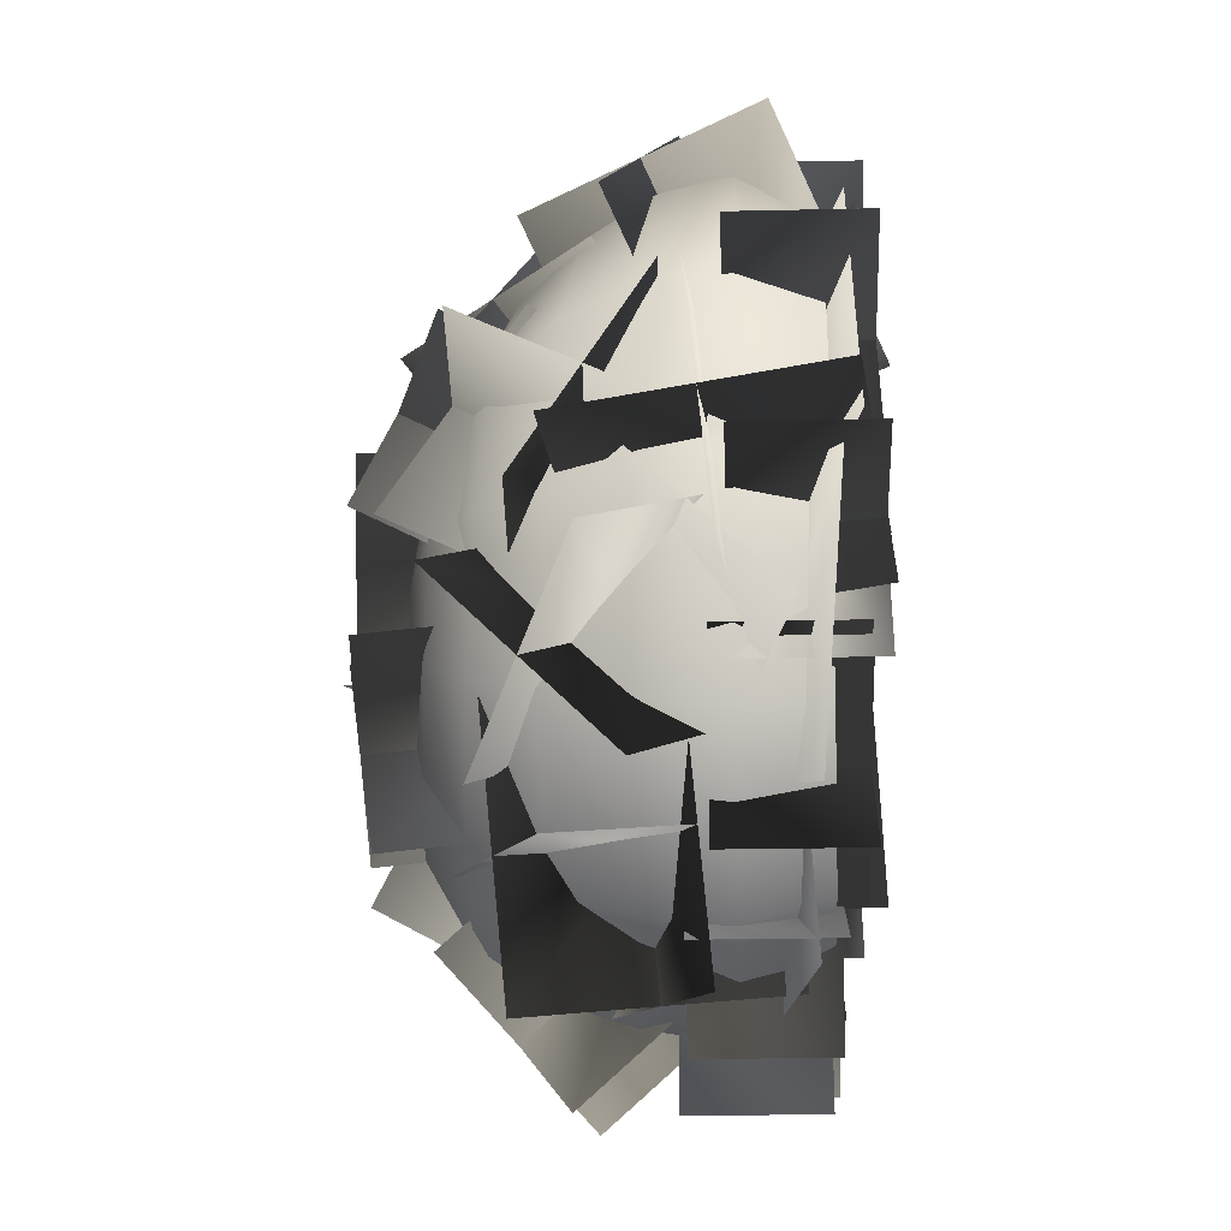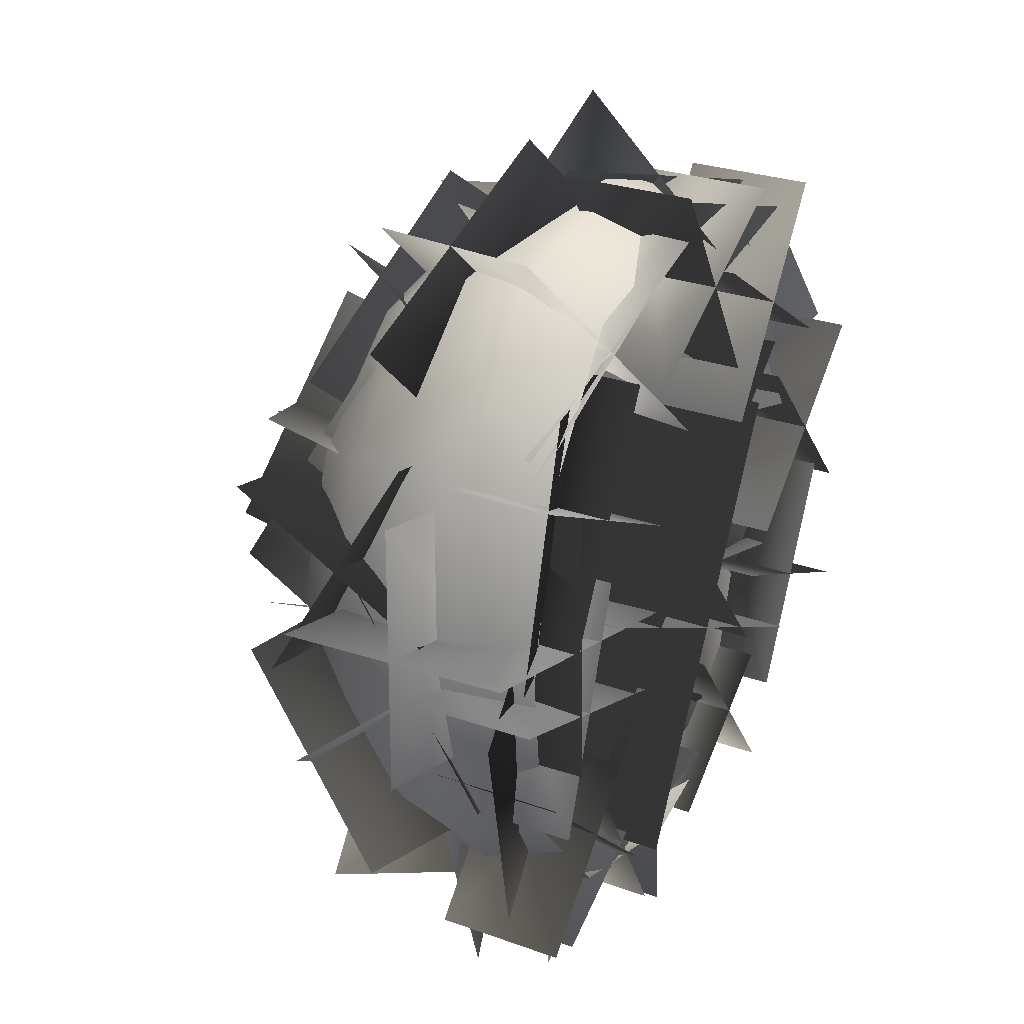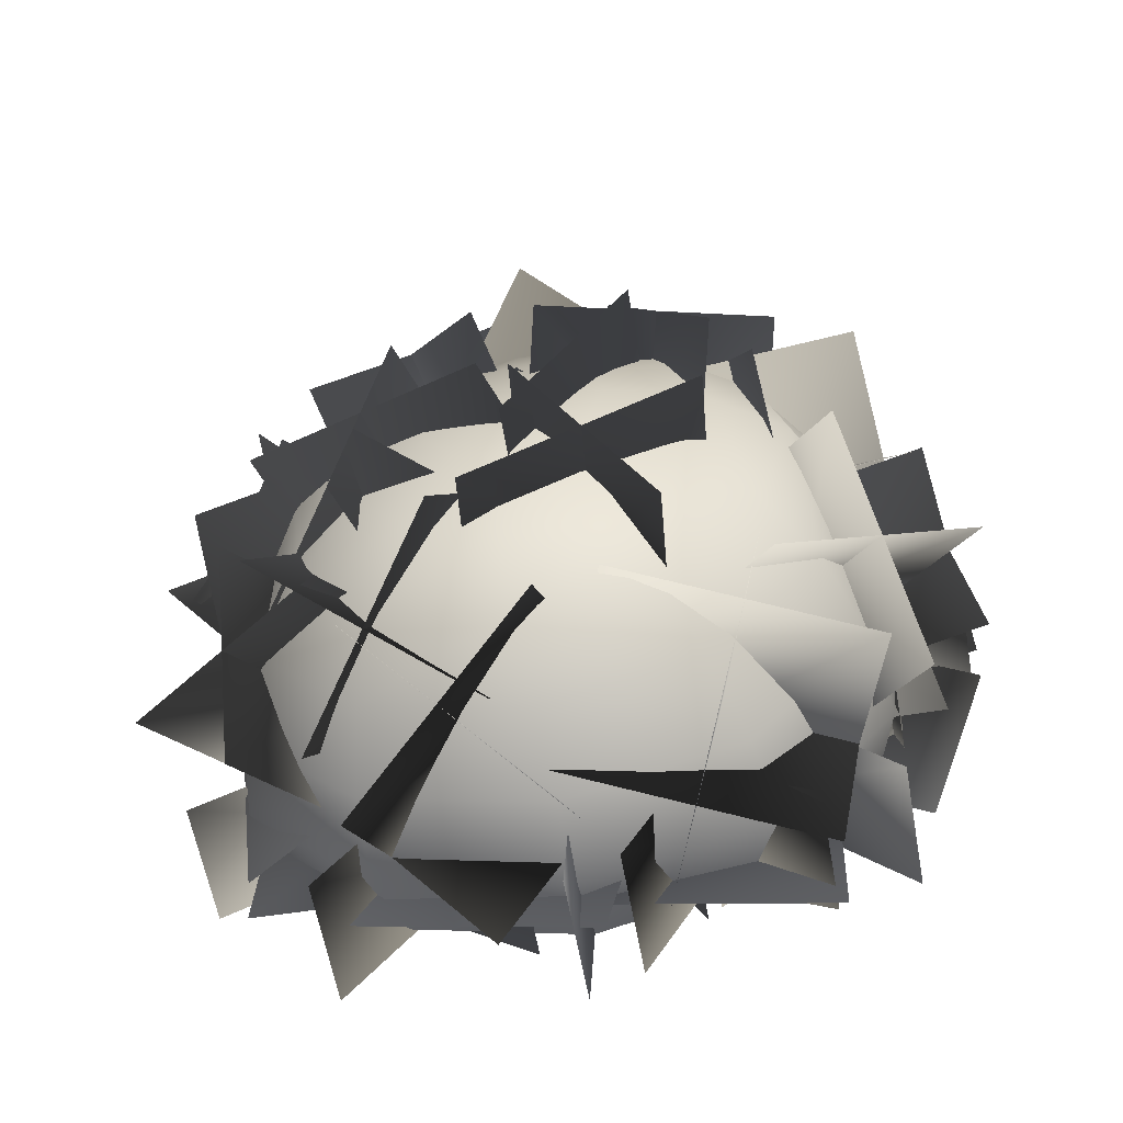
<metadata>
{"format":"obj","ext":"obj","renderer":"f3d","projection":"perspective","resolution":1024,"background":"white","views":[{"elev":-22.9,"azim":-87.8,"up":"+Z"},{"elev":27.6,"azim":-61.2,"up":"+Z"},{"elev":-60.6,"azim":-169.7,"up":"+Z"}]}
</metadata>
<code>
g bushDomeSimpleFlowersGeo
v 0.4472 0.08322 0.2936
v 0.565 0.2178 -0.009247
v 0.5229 0.08772 -0.01148
v 0.4814 0.2082 0.3289
v 0.2689 0.07812 0.5193
v 0.5362 0.226 -0.359
v 0.49 0.09345 -0.3259
v 0.2961 0.1953 0.5755
v -0.0007584 0.07464 0.608
v 0.3246 0.2213 -0.5827
v 0.2941 0.08575 -0.5331
v 0.007325 0.19 0.6709
v -0.2716 0.08076 0.5367
v 0.009313 0.2142 -0.6612
v 0.007358 0.0791 -0.6041
v -0.2977 0.2036 0.5904
v -0.4396 0.07947 0.3016
v -0.3011 0.2173 -0.5786
v -0.2786 0.08245 -0.5295
v -0.4869 0.2116 0.3288
v -0.4985 0.07817 -0.01011
v -0.4997 0.222 -0.3417
v -0.455 0.08446 -0.3203
v -0.5339 0.2126 -0.01026
v 0.01495 0.3539 -0.6402
v -0.2773 0.3539 -0.5575
v -0.4761 0.3579 -0.3201
v -0.5089 0.345 -0.01071
v -0.4705 0.3388 0.3148
v -0.2798 0.3194 0.5698
v 0.3168 0.359 -0.5611
v 0.01754 0.3022 0.6515
v 0.5146 0.3566 -0.3485
v 0.2865 0.3057 0.5587
v 0.5414 0.3475 -0.006667
v 0.4605 0.33 0.3233
v -0.239 0.4312 0.5175
v 0.02757 0.4152 0.5957
v 0.2619 0.413 0.5073
v 0.4203 0.4435 0.2958
v 0.4901 0.4687 -0.004262
v 0.4611 0.4791 -0.3161
v -0.4238 0.4569 0.2804
v 0.2918 0.489 -0.5131
v -0.4706 0.4699 -0.009922
v 0.02918 0.4889 -0.5922
v -0.4257 0.4832 -0.2862
v -0.2338 0.4851 -0.5128
v 0.3798 0.585 -0.2638
v 0.2468 0.5982 -0.4366
v 0.03935 0.6022 -0.5059
v -0.1783 0.5948 -0.4379
v -0.3451 0.5874 -0.2393
v -0.4087 0.5753 -0.01006
v 0.4129 0.5722 -0.004812
v -0.3483 0.5606 0.2321
v 0.3581 0.5437 0.2451
v -0.1814 0.5364 0.4334
v 0.2249 0.5155 0.4255
v 0.03551 0.5208 0.4997
v -0.2853 0.6502 -0.003998
v -0.24 0.6389 0.1706
v -0.1162 0.6223 0.3111
v 0.03867 0.6094 0.3602
v 0.1761 0.607 0.308
v 0.2714 0.6268 0.1739
v -0.2349 0.6574 -0.1741
v 0.307 0.6502 -0.00503
v -0.11 0.6671 -0.3187
v 0.2774 0.6632 -0.1901
v 0.04582 0.6765 -0.3743
v 0.1865 0.6737 -0.3249
v 0.1604 0.682 0.08988
v 0.1799 0.6927 -0.002147
v 0.1642 0.7001 -0.09461
v 0.1158 0.7044 -0.1638
v 0.03662 0.7038 0.003324
v 0.109 0.6733 0.1587
v 0.04275 0.7047 -0.1883
v -0.03817 0.701 -0.1597
v 0.03565 0.6722 0.1857
v -0.1012 0.696 -0.0878
v -0.04293 0.6771 0.1612
v -0.1246 0.691 0.003931
v -0.1028 0.6846 0.0938
v 0.212 0.007085 0.2198
v 0.212 0.4198 0.2198
v -0.1633 0.4198 -0.5154
v -0.1633 0.007085 -0.5154
v -0.3432 0.007085 0.03982
v -0.3432 0.4198 0.03982
v 0.3919 0.4198 -0.3354
v 0.3919 0.007085 -0.3354
v 0.2728 0.007085 0.3153
v 0.2728 0.4198 0.3153
v -0.3678 0.4198 -0.2051
v -0.3678 0.007085 -0.2051
v -0.3077 0.007085 0.3754
v -0.3077 0.4198 0.3754
v 0.2127 0.4198 -0.2652
v 0.2127 0.007085 -0.2652
v 0.2678 0.2182 -0.1818
v -0.152 0.2391 -0.3099
v -0.02735 0.1828 -0.7275
v 0.3925 0.1618 -0.5994
v 0.05152 0.1781 -0.6481
v 0.03773 0.2049 -0.2097
v -0.3963 0.1367 -0.2192
v -0.3825 0.1099 -0.6576
v -0.6623 0.07185 -0.04029
v -0.5353 0.1053 -0.4596
v -0.1296 0.2113 -0.3283
v -0.2566 0.1778 0.091
v 0.2419 0.2476 0.1621
v 0.3627 0.04677 0.5338
v -0.05351 0.05657 0.6743
v -0.1743 0.2574 0.3026
v 0.07149 0.2782 0.3123
v 0.3425 0.2622 -0.03318
v 0.6502 0.07278 0.217
v 0.3791 0.08885 0.5625
v -0.4724 0.04989 0.4584
v -0.6043 0.04042 0.03937
v -0.2103 0.1876 -0.08798
v -0.07843 0.197 0.3311
v 0.02662 0.7826 -0.1949
v 0.03168 0.3433 -0.2008
v -0.1756 0.3357 0.1866
v -0.1806 0.775 0.1925
v 0.2442 0.1905 -0.3436
v 0.6355 0.0734 -0.1817
v 0.4814 0.1234 0.2268
v 0.09012 0.2405 0.06483
v 0.09031 0.2494 0.3542
v -0.1327 0.007668 0.6456
v -0.4967 0.05164 0.4035
v -0.2737 0.2934 0.1121
v 0.06962 0.1853 -0.08929
v 0.122 0.1332 -0.5225
v 0.5568 0.1031 -0.4662
v 0.5044 0.1552 -0.03306
v 0.3869 0.4306 -0.5415
v 0.2958 0.2231 -0.165
v 0.04385 0.5607 -0.03992
v 0.1349 0.7682 -0.4164
v 0.08676 0.5045 -0.5734
v -0.004338 0.297 -0.1969
v 0.344 0.4869 -0.007994
v 0.4351 0.6944 -0.3845
v 0.1672 0.2319 -0.4477
v -0.08476 0.5695 -0.3226
v 0.2635 0.7594 -0.1337
v 0.5155 0.4218 -0.2588
v -0.1854 0.4204 -0.02445
v -0.2382 -0.01333 0.02266
v -0.6695 0.04563 0.08245
v -0.6167 0.4793 0.03534
v -0.4337 0.4303 -0.2109
v -0.4865 -0.003383 -0.1638
v -0.4212 0.03568 0.2689
v -0.3684 0.4694 0.2218
v -0.2445 0.184 -0.2173
v -0.6758 0.2429 -0.1575
v -0.6104 0.282 0.2753
v -0.1791 0.223 0.2155
v 0.09095 0.7528 0.2612
v 0.358 0.5182 0.5195
v 0.2408 0.1515 0.3076
v -0.0262 0.3862 0.04923
v 0.1967 0.5995 0.01253
v 0.4638 0.3648 0.2708
v 0.135 0.3049 0.5562
v -0.132 0.5395 0.2979
v 0.3888 0.6655 0.2477
v 0.2717 0.2988 0.03571
v -0.05705 0.2389 0.3211
v 0.0601 0.6055 0.533
v -0.2067 0.726 -0.4434
v 0.0123 0.7979 -0.0693
v 0.05371 0.3645 -0.01023
v -0.1653 0.2926 -0.3843
v 0.003303 0.5122 -0.5253
v 0.2223 0.5841 -0.1512
v -0.1563 0.5783 0.07166
v -0.3754 0.5064 -0.3024
v 0.09212 0.7649 -0.3678
v 0.1335 0.3314 -0.3087
v -0.2451 0.3256 -0.08585
v -0.2866 0.7591 -0.1449
v 0.4664 0.6703 -0.0003549
v 0.3204 0.2559 -0.003086
v -0.08612 0.3997 -0.08778
v 0.05991 0.8141 -0.08505
v 0.3035 0.7294 -0.2583
v 0.1575 0.315 -0.261
v 0.07673 0.3406 0.1701
v 0.2228 0.755 0.1729
v 0.4338 0.4503 -0.2173
v 0.02728 0.5941 -0.302
v -0.0535 0.6197 0.1292
v 0.353 0.4759 0.2139
v 0.5735 0.2003 -0.1228
v 0.2015 0.1726 0.1094
v 0.1814 0.6111 0.1296
v 0.5535 0.6388 -0.1026
v 0.447 0.4228 -0.2989
v 0.07498 0.3951 -0.06672
v 0.308 0.3886 0.3058
v 0.68 0.4163 0.07359
v 0.271 0.1897 -0.1929
v 0.251 0.6282 -0.1727
v 0.4839 0.6217 0.1998
v 0.504 0.1833 0.1796
v -0.3082 0.7664 0.04605
v -0.13 0.6498 0.4304
v -0.03213 0.2546 0.2652
v -0.2103 0.3712 -0.1192
v -0.06444 0.6451 -0.1037
v 0.1137 0.5285 0.2807
v -0.2759 0.3759 0.415
v -0.454 0.4925 0.03056
v -0.02432 0.7844 0.1711
v 0.07358 0.3892 0.005898
v -0.316 0.2366 0.1402
v -0.4139 0.6318 0.3054
v 0.4404 0.6188 0.1683
v 0.6729 0.2598 0.2692
v 0.3261 0.007957 0.1723
v 0.09361 0.3669 0.07142
v 0.3355 0.4787 -0.0884
v 0.568 0.1197 0.01246
v 0.431 0.148 0.429
v 0.1985 0.507 0.3282
v 0.6251 0.4251 0.01049
v 0.2783 0.1733 -0.08643
v 0.1414 0.2016 0.3301
v 0.4882 0.4534 0.427
v 0.2413 0.0157 -0.1502
v 0.2413 0.2354 -0.1502
v 0.64 0.2354 -0.3349
v 0.64 0.0157 -0.3349
v 0.3483 0.0157 -0.4419
v 0.3483 0.2354 -0.4419
v 0.533 0.2354 -0.04319
v 0.533 0.0157 -0.04319
v -0.2185 0.08333 -0.5592
v -0.2185 0.303 -0.5592
v 0.2201 0.303 -0.5327
v 0.2201 0.08333 -0.5327
v 0.01411 0.08333 -0.7653
v 0.01411 0.303 -0.7653
v -0.01247 0.303 -0.3266
v -0.01247 0.08333 -0.3266
v -0.2018 0.03394 -0.2135
v -0.2018 0.2536 -0.2135
v -0.4982 0.2536 -0.538
v -0.4982 0.03394 -0.538
v -0.5122 0.03394 -0.2276
v -0.5122 0.2536 -0.2276
v -0.1878 0.2536 -0.5239
v -0.1878 0.03394 -0.5239
v 0.07267 0.007924 0.5156
v 0.07267 0.2276 0.5156
v 0.442 0.2276 0.2776
v 0.442 0.007924 0.2776
v 0.1383 0.007924 0.2119
v 0.1383 0.2276 0.2119
v 0.3764 0.2276 0.5813
v 0.3764 0.007924 0.5813
v 0.4441 0.05855 -0.3422
v 0.4441 0.2783 -0.3422
v 0.09416 0.2783 -0.608
v 0.09416 0.05855 -0.608
v 0.1362 0.05855 -0.3002
v 0.1362 0.2783 -0.3002
v 0.402 0.2783 -0.6501
v 0.402 0.05855 -0.6501
v 0.2964 0.005662 0.2377
v 0.2964 0.2254 0.2377
v 0.5923 0.2254 -0.0871
v 0.5923 0.005662 -0.0871
v 0.282 0.005662 -0.07269
v 0.282 0.2254 -0.07269
v 0.6067 0.2254 0.2233
v 0.6067 0.005662 0.2233
v -0.2811 0.07033 -0.3199
v -0.2811 0.29 -0.3199
v -0.06769 0.29 -0.704
v -0.06769 0.07033 -0.704
v -0.3664 0.07033 -0.6187
v -0.3664 0.29 -0.6187
v 0.01766 0.29 -0.4053
v 0.01766 0.07033 -0.4053
v -0.6489 0.006997 -0.001756
v -0.6489 0.2267 -0.001756
v -0.2314 0.2267 -0.1387
v -0.2314 0.006997 -0.1387
v -0.5086 0.006997 -0.279
v -0.5086 0.2267 -0.279
v -0.3717 0.2267 0.1386
v -0.3717 0.006997 0.1386
v 0.332 0.6497 -0.3821
v 0.6848 0.3976 -0.3108
v 0.4236 0.06913 -0.1804
v 0.07089 0.3212 -0.2517
v 0.1907 0.412 -0.5237
v 0.5435 0.1599 -0.4524
v 0.565 0.3069 -0.03884
v 0.2122 0.559 -0.1101
v 0.4976 0.4502 -0.5532
v 0.2365 0.1217 -0.4228
v 0.258 0.2687 -0.009309
v 0.5191 0.5972 -0.1397
v -0.2837 0.007085 0.453
v -0.2837 0.2268 0.453
v -0.4835 0.2268 0.06159
v -0.4835 0.007085 0.06159
v -0.5793 0.007085 0.3572
v -0.5793 0.2268 0.3572
v -0.1879 0.2268 0.1574
v -0.1879 0.007085 0.1574
v -0.2558 0.5299 -0.6934
v -0.1162 0.1187 -0.6258
v -0.2073 0.1582 -0.1977
v -0.3469 0.5693 -0.2654
v -0.5047 0.4746 -0.5158
v -0.365 0.06347 -0.4481
v 0.04153 0.2135 -0.3754
v -0.0981 0.6246 -0.4431
v -0.3893 0.2493 -0.696
v -0.4804 0.2888 -0.2679
v -0.07385 0.4388 -0.1952
v 0.01727 0.3993 -0.6233
v 0.03215 0.3578 0.2574
v -0.1931 0.5373 0.5893
v -0.3918 0.1524 0.6627
v -0.1666 -0.02719 0.3309
v 0.09316 0.1091 0.4334
v -0.1321 0.2886 0.7653
v -0.4528 0.4011 0.4867
v -0.2276 0.2215 0.1549
v 0.0799 0.3914 0.5626
v -0.1188 0.006379 0.6361
v -0.4395 0.1188 0.3575
v -0.2408 0.5038 0.2841
v -0.4767 0.6489 -0.116
v -0.565 0.3578 -0.4331
v -0.2861 0.07254 -0.2488
v -0.1978 0.3636 0.06825
v -0.5012 0.4241 0.09719
v -0.5894 0.133 -0.2199
v -0.2616 0.2973 -0.462
v -0.1733 0.5884 -0.1449
v -0.6848 0.4212 -0.1535
v -0.4059 0.136 0.03074
v -0.07799 0.3002 -0.2113
v -0.3569 0.5855 -0.3955
v 0.3132 0.4279 -0.727
v 0.2525 0.09679 -0.4446
v -0.06475 0.3257 -0.2445
v -0.004047 0.6568 -0.5269
v 0.005631 0.4542 -0.7623
v -0.05507 0.1231 -0.4799
v 0.2428 0.2994 -0.2092
v 0.3035 0.6305 -0.4916
v 0.1339 0.1742 -0.7212
v -0.1834 0.4031 -0.521
v 0.1146 0.5793 -0.2503
v 0.4318 0.3505 -0.4505
v -0.1105 0.6219 0.1487
v -0.5403 0.6113 0.2396
v -0.5737 0.2231 0.03645
v -0.1439 0.2337 -0.05445
v -0.08461 0.325 0.2366
v -0.5144 0.3144 0.3275
v -0.5996 0.52 -0.05143
v -0.1698 0.5306 -0.1423
v -0.2828 0.5138 0.3836
v -0.3162 0.1256 0.1804
v -0.4014 0.3312 -0.1984
v -0.368 0.7194 0.00468
v 0.2468 0.4786 0.1862
v 0.01177 0.7361 0.4537
v -0.2903 0.4194 0.4932
v -0.05524 0.1619 0.2257
v 0.2037 0.2389 0.3792
v -0.03129 0.4963 0.6466
v -0.2472 0.6591 0.3003
v -0.01218 0.4016 0.03277
v 0.2372 0.5259 0.4932
v -0.0648 0.2092 0.5326
v -0.2807 0.372 0.1863
v 0.02132 0.6887 0.1468
v -0.1312 0 0.7141
v -0.1312 0.2197 0.7141
v 0.09218 0.2197 0.3357
v 0.09218 0 0.3357
v -0.2087 0 0.4132
v -0.2087 0.2197 0.4132
v 0.1697 0.2197 0.6366
v 0.1697 0 0.6366
v 0.03047 4.634e-05 0.5469
v 0.2111 0.3486 0.7444
v 0.1825 0.5758 0.3694
v 0.00186 0.2273 0.1719
v -0.1836 0.1843 0.4175
v -0.002963 0.5329 0.6149
v 0.3966 0.3915 0.4988
v 0.2159 0.04303 0.3014
v -0.07898 0.245 0.7037
v -0.1076 0.4722 0.3287
v 0.292 0.3309 0.2126
v 0.3206 0.1037 0.5876
g bushDomeSimpleFlowersGeo_0
f 3 2 1
f 2 4 1
f 1 4 5
f 6 2 3
f 7 6 3
f 4 8 5
f 5 8 9
f 10 6 7
f 11 10 7
f 8 12 9
f 9 12 13
f 14 10 11
f 15 14 11
f 12 16 13
f 13 16 17
f 18 14 15
f 19 18 15
f 16 20 17
f 17 20 21
f 22 18 19
f 23 22 19
f 21 24 23
f 20 24 21
f 24 22 23
f 14 25 10
f 18 26 14
f 26 25 14
f 22 27 18
f 27 26 18
f 24 28 22
f 28 27 22
f 20 29 24
f 29 28 24
f 16 30 20
f 30 29 20
f 25 31 10
f 10 31 6
f 32 30 16
f 12 32 16
f 31 33 6
f 6 33 2
f 34 32 12
f 8 34 12
f 33 35 2
f 2 35 4
f 4 36 8
f 36 34 8
f 35 36 4
f 30 37 29
f 32 38 30
f 38 37 30
f 34 39 32
f 39 38 32
f 36 40 34
f 40 39 34
f 35 41 36
f 41 40 36
f 33 42 35
f 42 41 35
f 37 43 29
f 29 43 28
f 44 42 33
f 31 44 33
f 43 45 28
f 28 45 27
f 46 44 31
f 25 46 31
f 45 47 27
f 27 47 26
f 26 48 25
f 48 46 25
f 47 48 26
f 42 49 41
f 44 50 42
f 50 49 42
f 46 51 44
f 51 50 44
f 48 52 46
f 52 51 46
f 47 53 48
f 53 52 48
f 45 54 47
f 54 53 47
f 49 55 41
f 41 55 40
f 56 54 45
f 43 56 45
f 55 57 40
f 40 57 39
f 58 56 43
f 37 58 43
f 57 59 39
f 39 59 38
f 38 60 37
f 60 58 37
f 59 60 38
f 54 61 53
f 56 62 54
f 62 61 54
f 58 63 56
f 63 62 56
f 60 64 58
f 64 63 58
f 59 65 60
f 65 64 60
f 57 66 59
f 66 65 59
f 61 67 53
f 53 67 52
f 68 66 57
f 55 68 57
f 67 69 52
f 52 69 51
f 70 68 55
f 49 70 55
f 69 71 51
f 51 71 50
f 50 72 49
f 72 70 49
f 71 72 50
f 66 73 65
f 68 74 66
f 74 73 66
f 70 75 68
f 75 74 68
f 72 76 70
f 76 75 70
f 75 77 74
f 74 77 73
f 76 77 75
f 73 77 78
f 73 78 65
f 79 77 76
f 79 76 72
f 71 79 72
f 65 78 64
f 80 79 71
f 80 77 79
f 69 80 71
f 78 81 64
f 78 77 81
f 64 81 63
f 82 80 69
f 82 77 80
f 67 82 69
f 81 83 63
f 81 77 83
f 63 83 62
f 84 82 67
f 84 77 82
f 61 84 67
f 62 85 61
f 83 85 62
f 83 77 85
f 85 84 61
f 85 77 84
g bushDomeSimpleFlowersGeo_1
f 88 87 86
f 89 88 86
f 92 91 90
f 93 92 90
f 96 95 94
f 97 96 94
f 100 99 98
f 101 100 98
f 104 103 102
f 105 104 102
f 108 107 106
f 109 108 106
f 112 111 110
f 113 112 110
f 116 115 114
f 117 116 114
f 120 119 118
f 121 120 118
f 124 123 122
f 125 124 122
f 128 127 126
f 129 128 126
f 132 131 130
f 133 132 130
f 136 135 134
f 137 136 134
f 140 139 138
f 141 140 138
f 144 143 142
f 145 144 142
f 148 147 146
f 149 148 146
f 152 151 150
f 153 152 150
f 156 155 154
f 157 156 154
f 160 159 158
f 161 160 158
f 164 163 162
f 165 164 162
f 168 167 166
f 169 168 166
f 172 171 170
f 173 172 170
f 176 175 174
f 177 176 174
f 180 179 178
f 181 180 178
f 184 183 182
f 185 184 182
f 188 187 186
f 189 188 186
f 192 191 190
f 193 192 190
f 196 195 194
f 197 196 194
f 200 199 198
f 201 200 198
f 204 203 202
f 205 204 202
f 208 207 206
f 209 208 206
f 212 211 210
f 213 212 210
f 216 215 214
f 217 216 214
f 220 219 218
f 221 220 218
f 224 223 222
f 225 224 222
f 228 227 226
f 229 228 226
f 232 231 230
f 233 232 230
f 236 235 234
f 237 236 234
f 240 239 238
f 241 240 238
f 244 243 242
f 245 244 242
f 248 247 246
f 249 248 246
f 252 251 250
f 253 252 250
f 256 255 254
f 257 256 254
f 260 259 258
f 261 260 258
f 264 263 262
f 265 264 262
f 268 267 266
f 269 268 266
f 272 271 270
f 273 272 270
f 276 275 274
f 277 276 274
f 280 279 278
f 281 280 278
f 284 283 282
f 285 284 282
f 288 287 286
f 289 288 286
f 292 291 290
f 293 292 290
f 296 295 294
f 297 296 294
f 300 299 298
f 301 300 298
f 304 303 302
f 305 304 302
f 308 307 306
f 309 308 306
f 312 311 310
f 313 312 310
f 316 315 314
f 317 316 314
f 320 319 318
f 321 320 318
f 324 323 322
f 325 324 322
f 328 327 326
f 329 328 326
f 332 331 330
f 333 332 330
f 336 335 334
f 337 336 334
f 340 339 338
f 341 340 338
f 344 343 342
f 345 344 342
f 348 347 346
f 349 348 346
f 352 351 350
f 353 352 350
f 356 355 354
f 357 356 354
f 360 359 358
f 361 360 358
f 364 363 362
f 365 364 362
f 368 367 366
f 369 368 366
f 372 371 370
f 373 372 370
f 376 375 374
f 377 376 374
f 380 379 378
f 381 380 378
f 384 383 382
f 385 384 382
f 388 387 386
f 389 388 386
f 392 391 390
f 393 392 390
f 396 395 394
f 397 396 394
f 400 399 398
f 401 400 398
f 404 403 402
f 405 404 402
f 408 407 406
f 409 408 406
f 412 411 410
f 413 412 410

</code>
